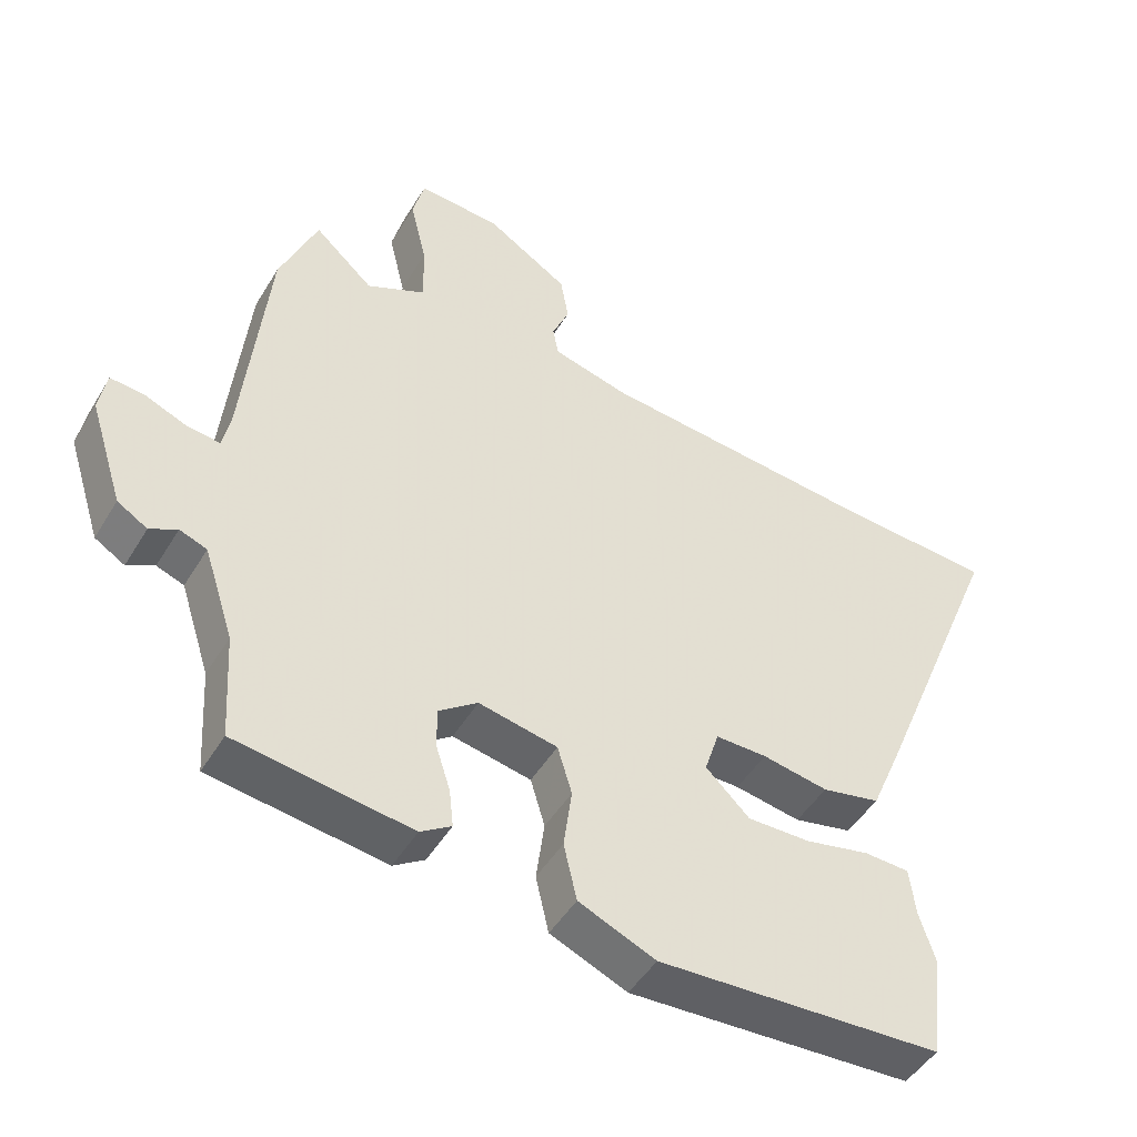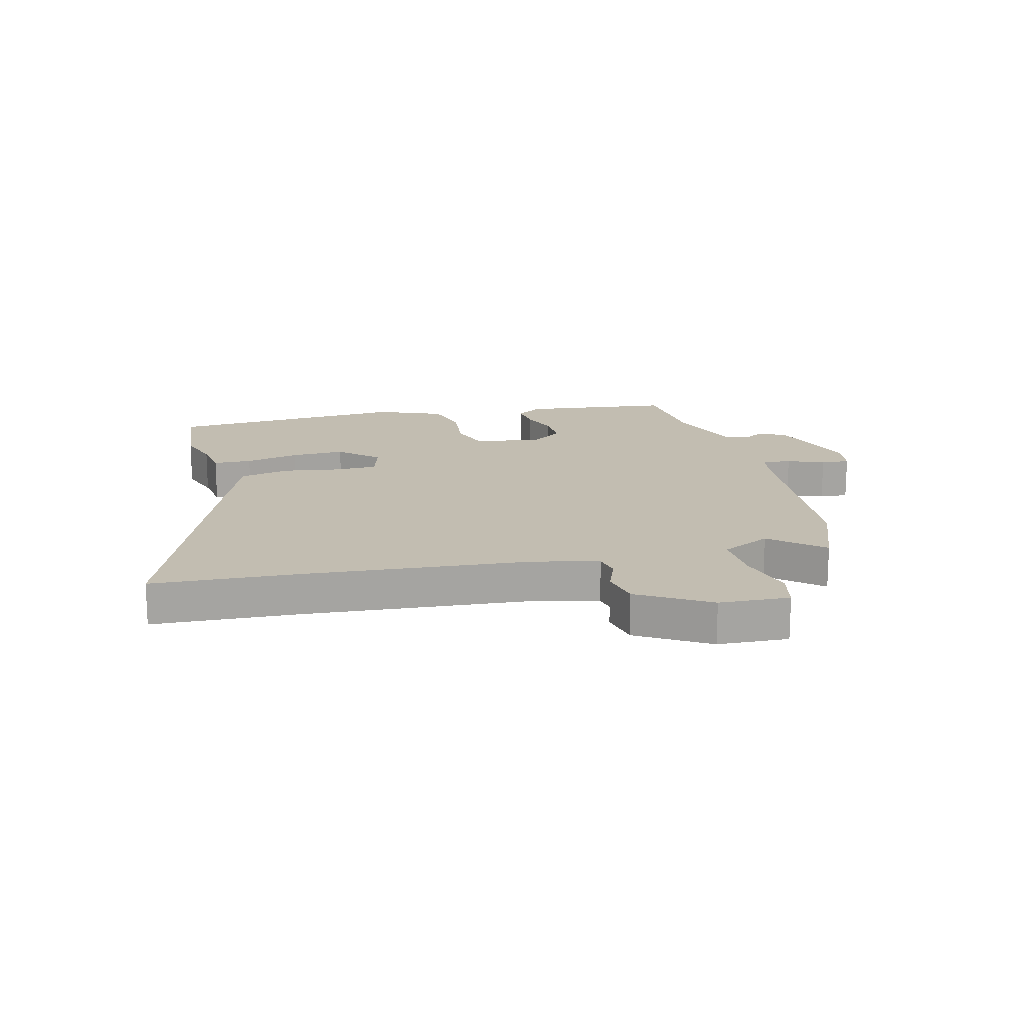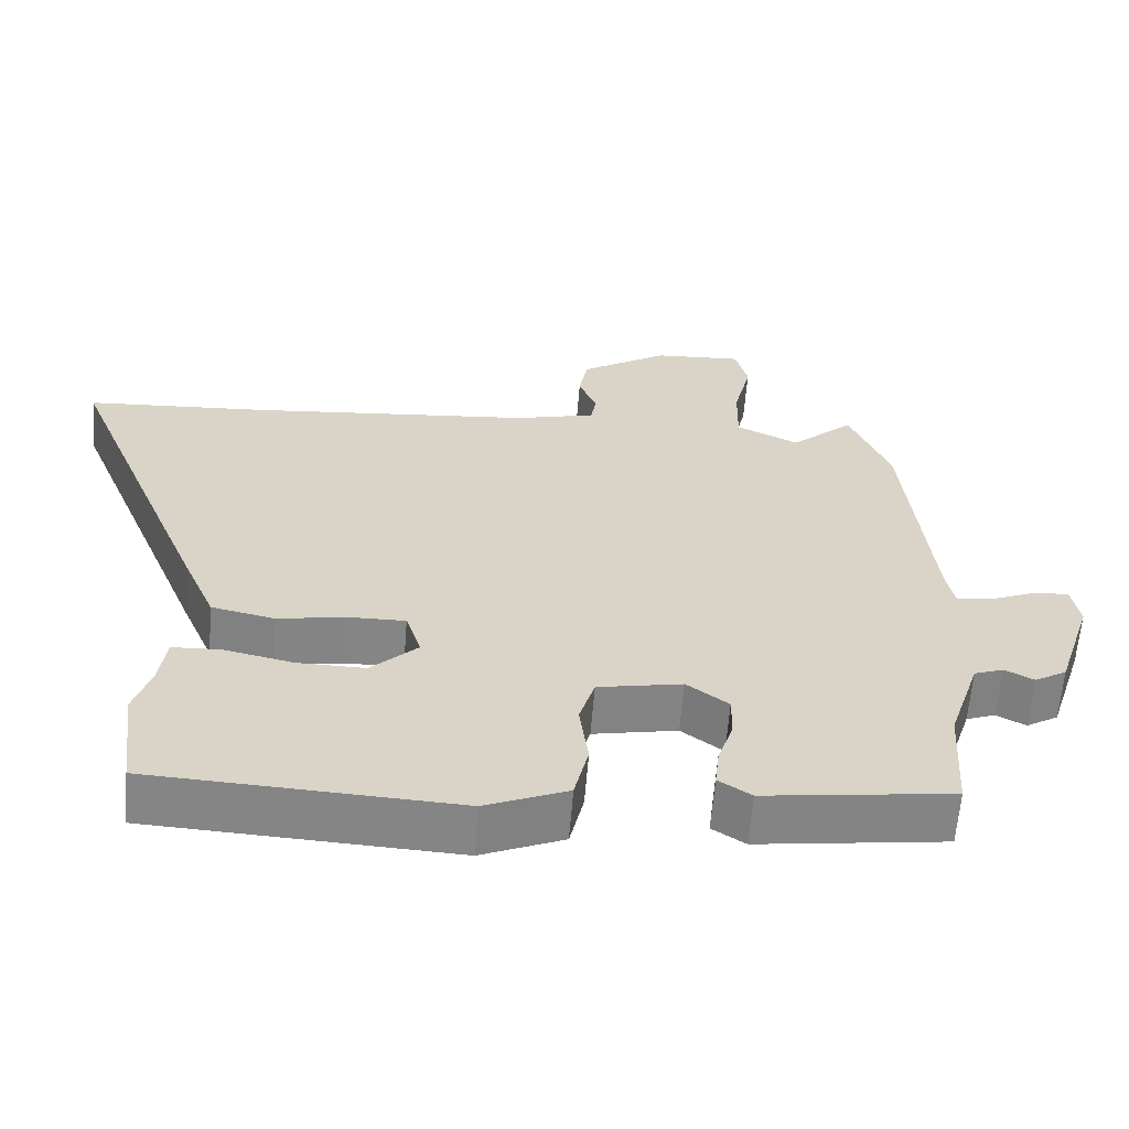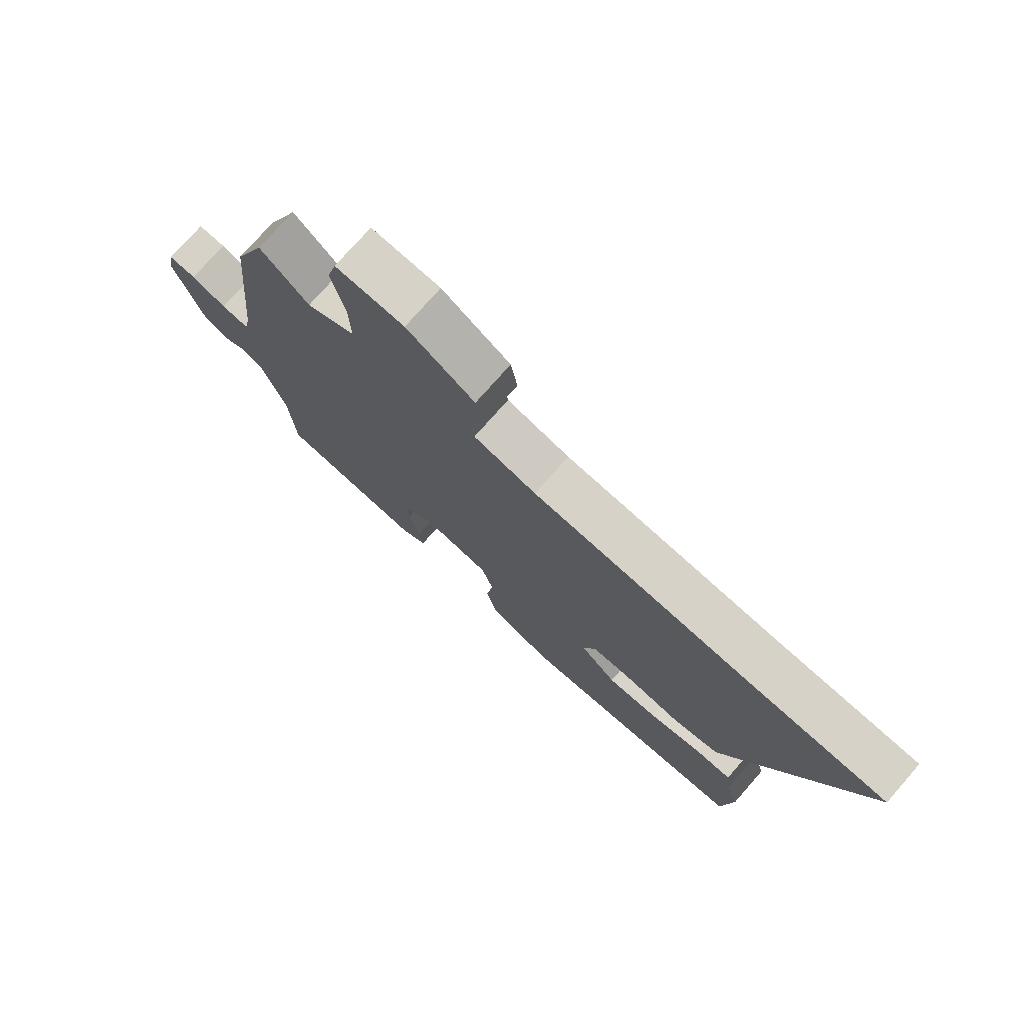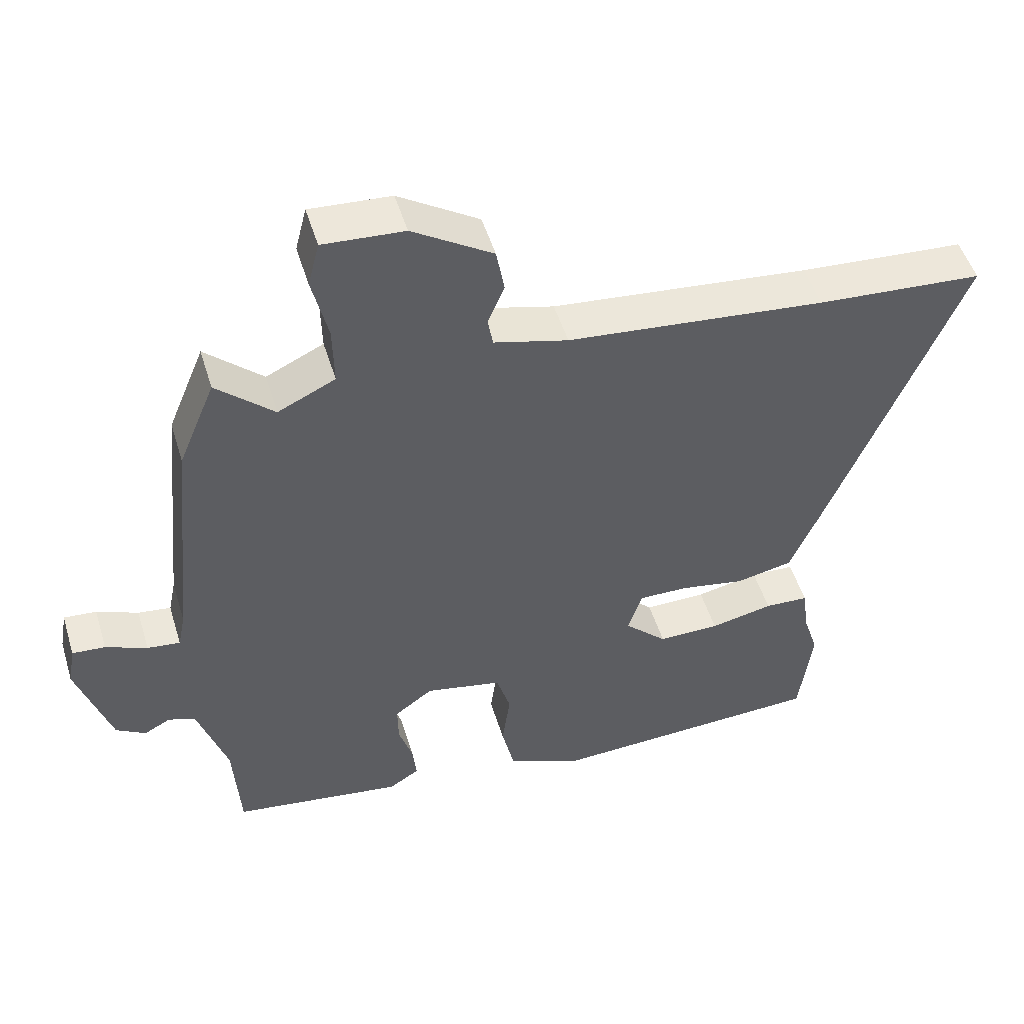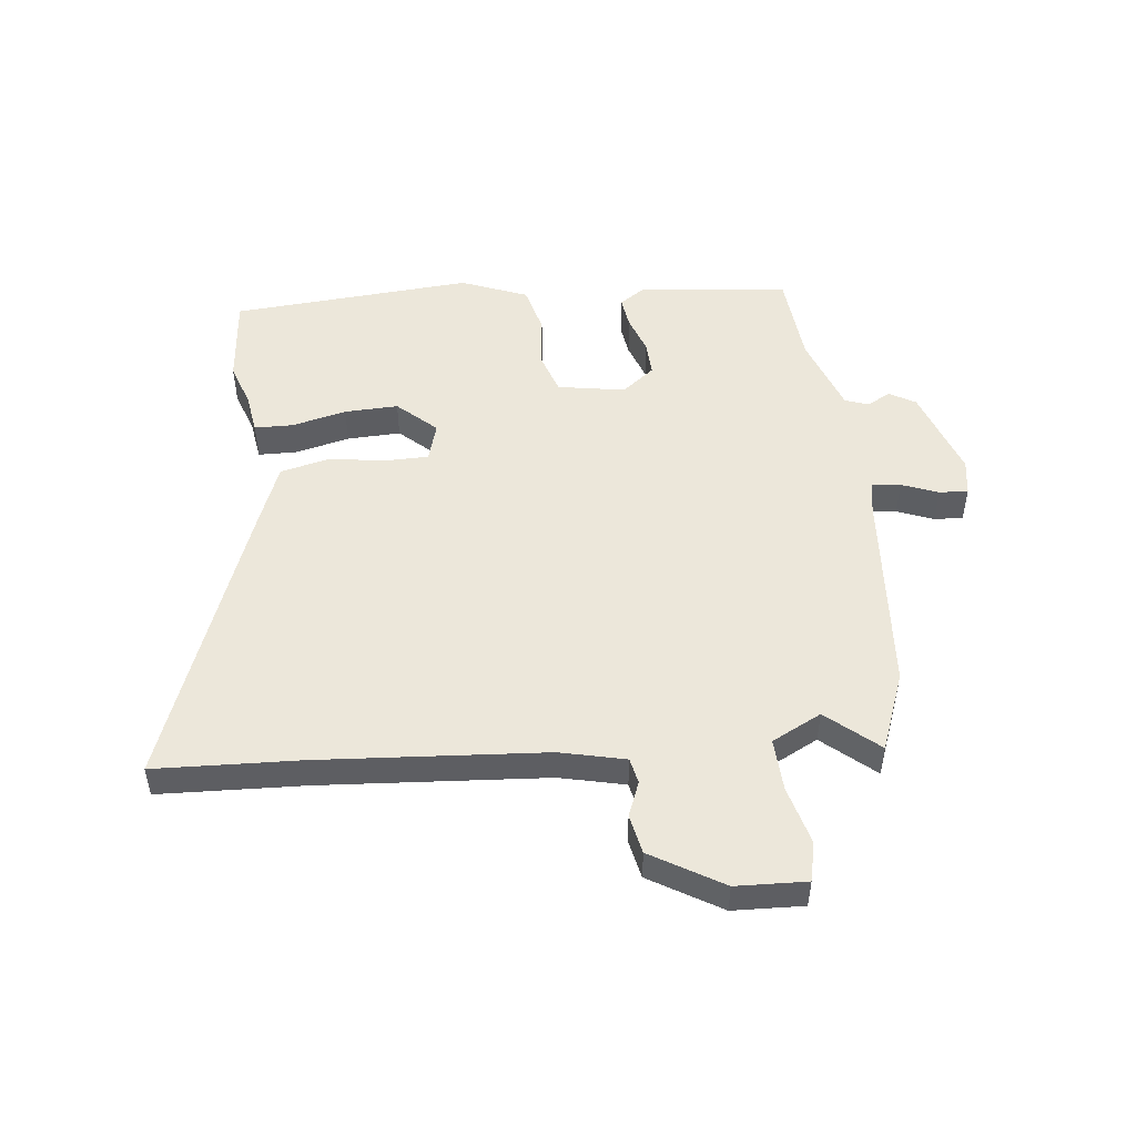
<metadata>
{"format":"obj","ext":"obj","renderer":"f3d","projection":"perspective","resolution":1024,"background":"white","views":[{"elev":-47.4,"azim":150.3,"up":"+Z"},{"elev":16.9,"azim":-15.3,"up":"+Y"},{"elev":-61.8,"azim":-4.6,"up":"+Z"},{"elev":75.7,"azim":-138.7,"up":"+Z"},{"elev":50.3,"azim":163.2,"up":"+Z"},{"elev":50.4,"azim":-7.8,"up":"+Y"}]}
</metadata>
<code>
v 0.501 0.07 -0.434
v 0.245 0.07 -0.47
v 0.2 0.07 -0.441
v 0.206 0.07 -0.386
v 0.227 0.07 -0.321
v 0.228 0.07 -0.261
v 0.171 0.07 -0.219
v 0.056 0.07 -0.242
v 0.035 0.07 -0.312
v 0.047 0.07 -0.402
v 0.028 0.07 -0.485
v -0.084 0.07 -0.533
v -0.498 0.07 -0.513
v -0.517 0.07 -0.36
v -0.494 0.07 -0.287
v -0.485 0.07 -0.216
v -0.419 0.07 -0.213
v -0.325 0.07 -0.233
v -0.233 0.07 -0.234
v -0.169 0.07 -0.172
v -0.19 0.07 -0.106
v -0.265 0.07 -0.107
v -0.361 0.07 -0.124
v -0.446 0.07 -0.106
v -0.49 0.07 -0.002
v -0.689 0.07 0.487
v -0.44 0.07 0.504
v -0.053 0.07 0.542
v 0.058 0.07 0.571
v 0.066 0.07 0.615
v 0.041 0.07 0.674
v 0.053 0.07 0.742
v 0.173 0.07 0.818
v 0.294 0.07 0.826
v 0.311 0.07 0.759
v 0.287 0.07 0.658
v 0.285 0.07 0.567
v 0.371 0.07 0.526
v 0.457 0.07 0.604
v 0.512 0.07 0.47
v 0.547 0.07 0.117
v 0.558 0.07 0.063
v 0.607 0.07 0.069
v 0.669 0.07 0.095
v 0.718 0.07 0.099
v 0.729 0.07 0.037
v 0.679 0.07 -0.119
v 0.635 0.07 -0.146
v 0.595 0.07 -0.125
v 0.555 0.07 -0.14
v 0.511 0.07 -0.275
v 0.501 0 -0.434
v 0.245 0 -0.47
v 0.2 0 -0.441
v 0.206 0 -0.386
v 0.227 0 -0.321
v 0.228 0 -0.261
v 0.171 0 -0.219
v 0.056 0 -0.242
v 0.035 0 -0.312
v 0.047 0 -0.402
v 0.028 0 -0.485
v -0.084 0 -0.533
v -0.498 0 -0.513
v -0.517 0 -0.36
v -0.494 0 -0.287
v -0.485 0 -0.216
v -0.419 0 -0.213
v -0.325 0 -0.233
v -0.233 0 -0.234
v -0.169 0 -0.172
v -0.19 0 -0.106
v -0.265 0 -0.107
v -0.361 0 -0.124
v -0.446 0 -0.106
v -0.49 0 -0.002
v -0.689 0 0.487
v -0.44 0 0.504
v -0.053 0 0.542
v 0.058 0 0.571
v 0.066 0 0.615
v 0.041 0 0.674
v 0.053 0 0.742
v 0.173 0 0.818
v 0.294 0 0.826
v 0.311 0 0.759
v 0.287 0 0.658
v 0.285 0 0.567
v 0.371 0 0.526
v 0.457 0 0.604
v 0.512 0 0.47
v 0.547 0 0.117
v 0.558 0 0.063
v 0.607 0 0.069
v 0.669 0 0.095
v 0.718 0 0.099
v 0.729 0 0.037
v 0.679 0 -0.119
v 0.635 0 -0.146
v 0.595 0 -0.125
v 0.555 0 -0.14
v 0.511 0 -0.275
f 47 48 49
f 46 47 49
f 45 46 49
f 44 45 49
f 43 44 49
f 42 43 49 50
f 41 42 50 51
f 40 41 51
f 39 40 51
f 38 39 51
f 34 35 36
f 33 34 36
f 32 33 36
f 31 32 36
f 30 31 36
f 29 30 36 37
f 38 51 1
f 37 38 1
f 29 37 1
f 28 29 1
f 25 26 27
f 24 25 27
f 23 24 27
f 22 23 27
f 15 16 17 18
f 15 18 19
f 14 15 19
f 13 14 19
f 12 13 19
f 11 12 19
f 10 11 19
f 9 10 19
f 8 9 19 20
f 3 4 5
f 2 3 5
f 1 2 5
f 1 5 6
f 28 1 6 7
f 21 22 27 28
f 20 21 28
f 8 20 28
f 7 8 28
f 100 99 98
f 100 98 97
f 100 97 96
f 100 96 95
f 100 95 94
f 101 100 94 93
f 102 101 93 92
f 102 92 91
f 102 91 90
f 102 90 89
f 87 86 85
f 87 85 84
f 87 84 83
f 87 83 82
f 87 82 81
f 88 87 81 80
f 52 102 89
f 52 89 88
f 52 88 80
f 52 80 79
f 78 77 76
f 78 76 75
f 78 75 74
f 78 74 73
f 69 68 67 66
f 70 69 66
f 70 66 65
f 70 65 64
f 70 64 63
f 70 63 62
f 70 62 61
f 70 61 60
f 71 70 60 59
f 56 55 54
f 56 54 53
f 56 53 52
f 57 56 52
f 58 57 52 79
f 79 78 73 72
f 79 72 71
f 79 71 59
f 79 59 58
f 1 52 53 2
f 2 53 54 3
f 3 54 55 4
f 4 55 56 5
f 5 56 57 6
f 6 57 58 7
f 7 58 59 8
f 8 59 60 9
f 9 60 61 10
f 10 61 62 11
f 11 62 63 12
f 12 63 64 13
f 13 64 65 14
f 14 65 66 15
f 15 66 67 16
f 16 67 68 17
f 17 68 69 18
f 18 69 70 19
f 19 70 71 20
f 20 71 72 21
f 21 72 73 22
f 22 73 74 23
f 23 74 75 24
f 24 75 76 25
f 25 76 77 26
f 26 77 78 27
f 27 78 79 28
f 28 79 80 29
f 29 80 81 30
f 30 81 82 31
f 31 82 83 32
f 32 83 84 33
f 33 84 85 34
f 34 85 86 35
f 35 86 87 36
f 36 87 88 37
f 37 88 89 38
f 38 89 90 39
f 39 90 91 40
f 40 91 92 41
f 41 92 93 42
f 42 93 94 43
f 43 94 95 44
f 44 95 96 45
f 45 96 97 46
f 46 97 98 47
f 47 98 99 48
f 48 99 100 49
f 49 100 101 50
f 50 101 102 51
f 51 102 52 1

</code>
